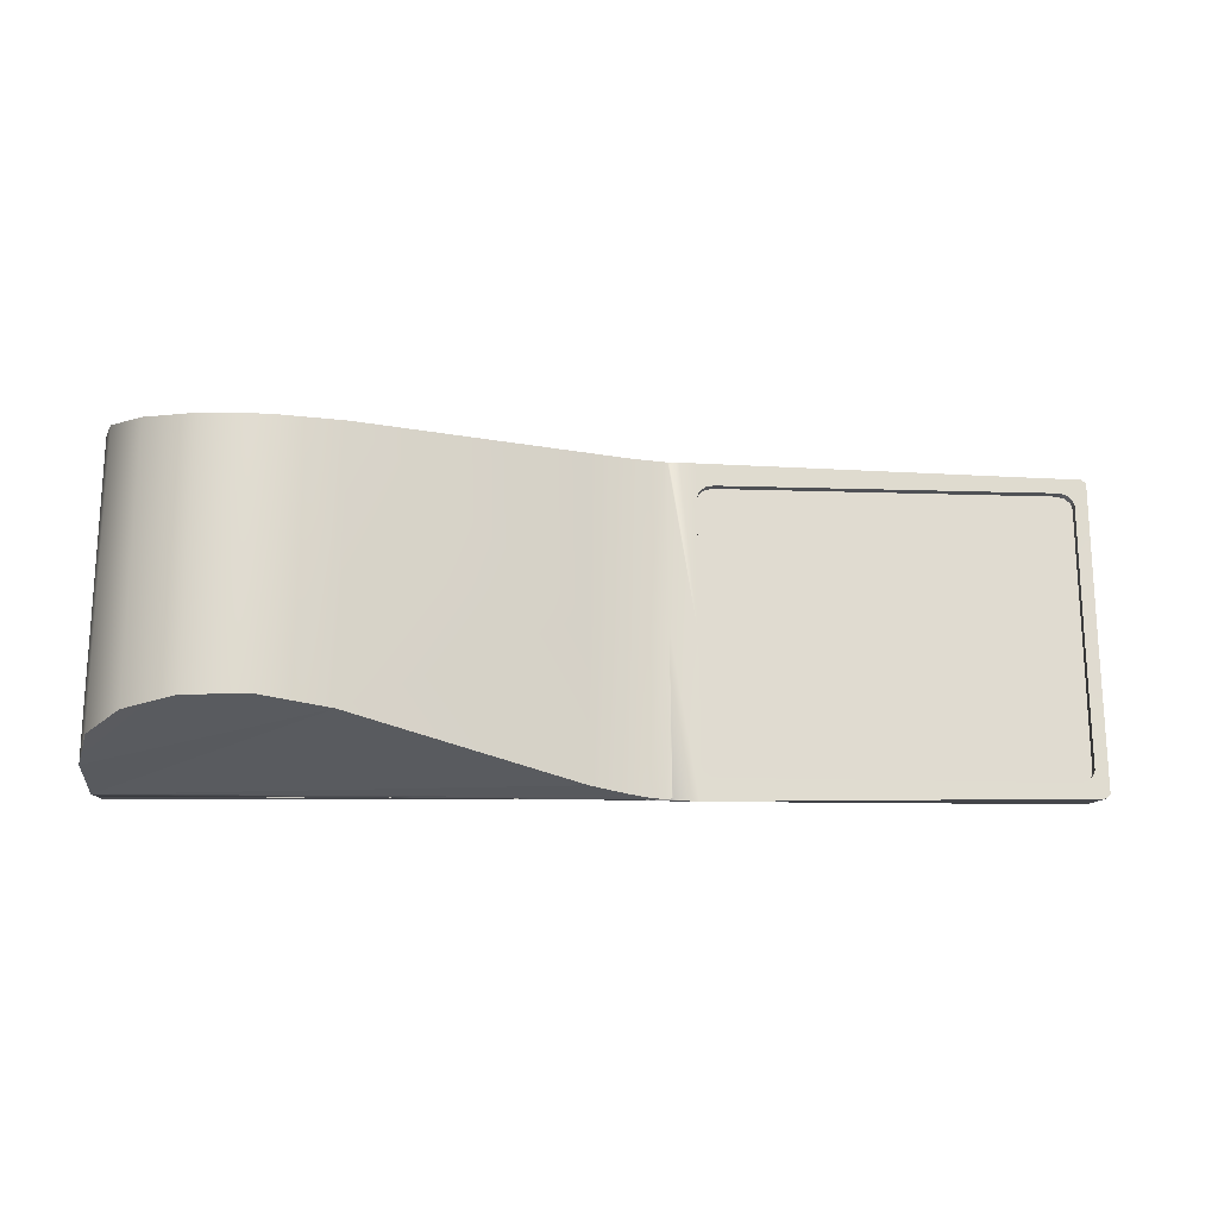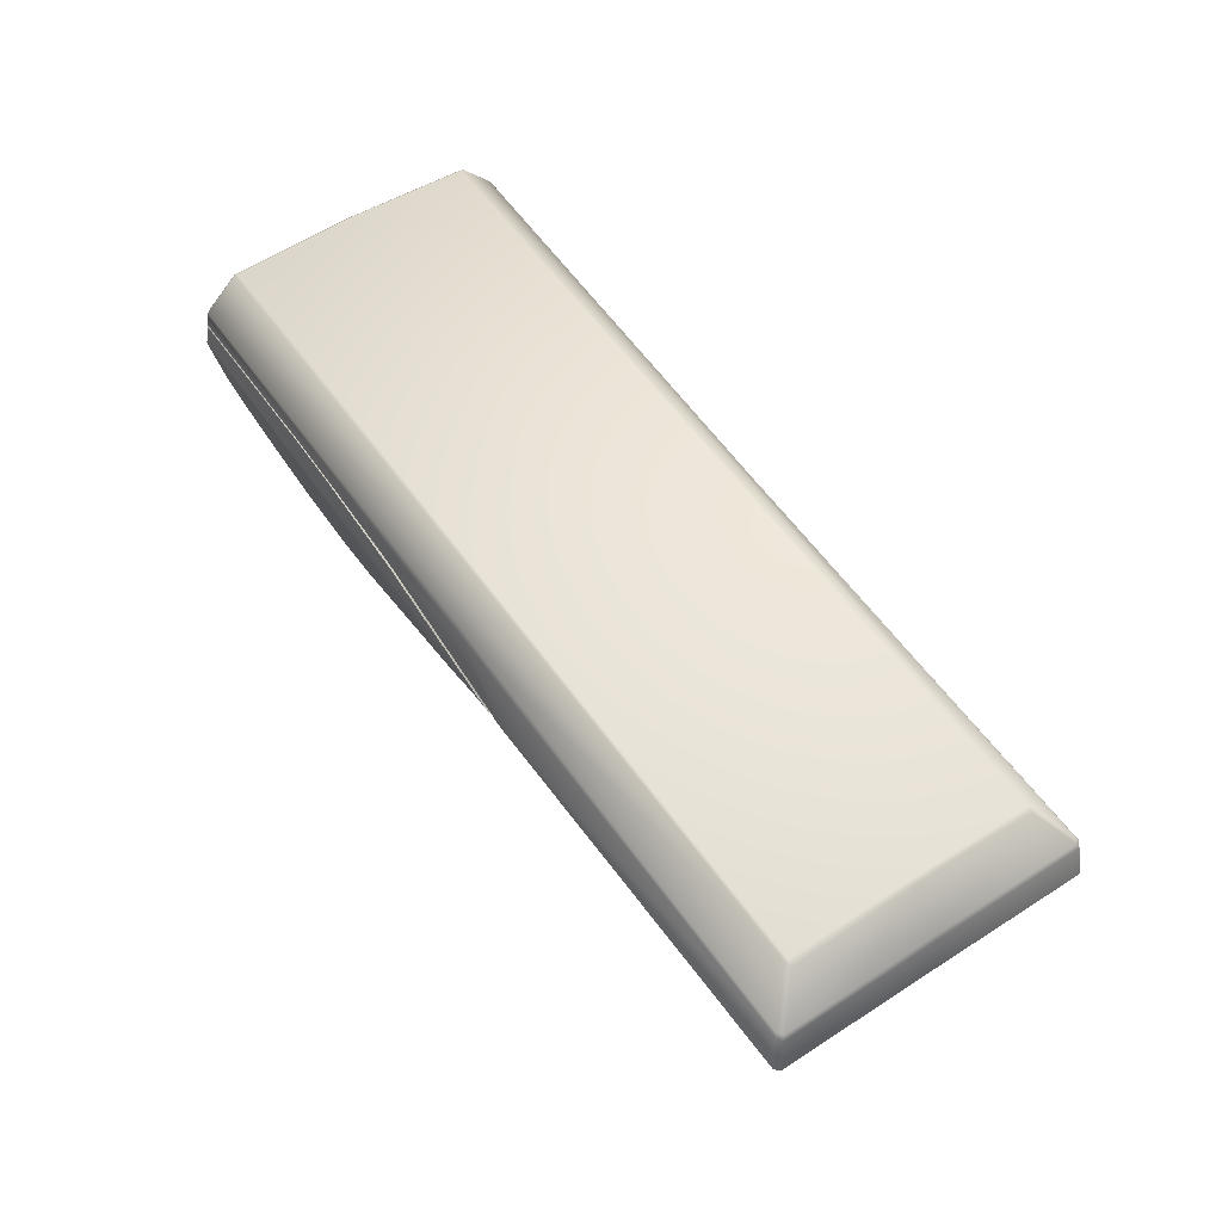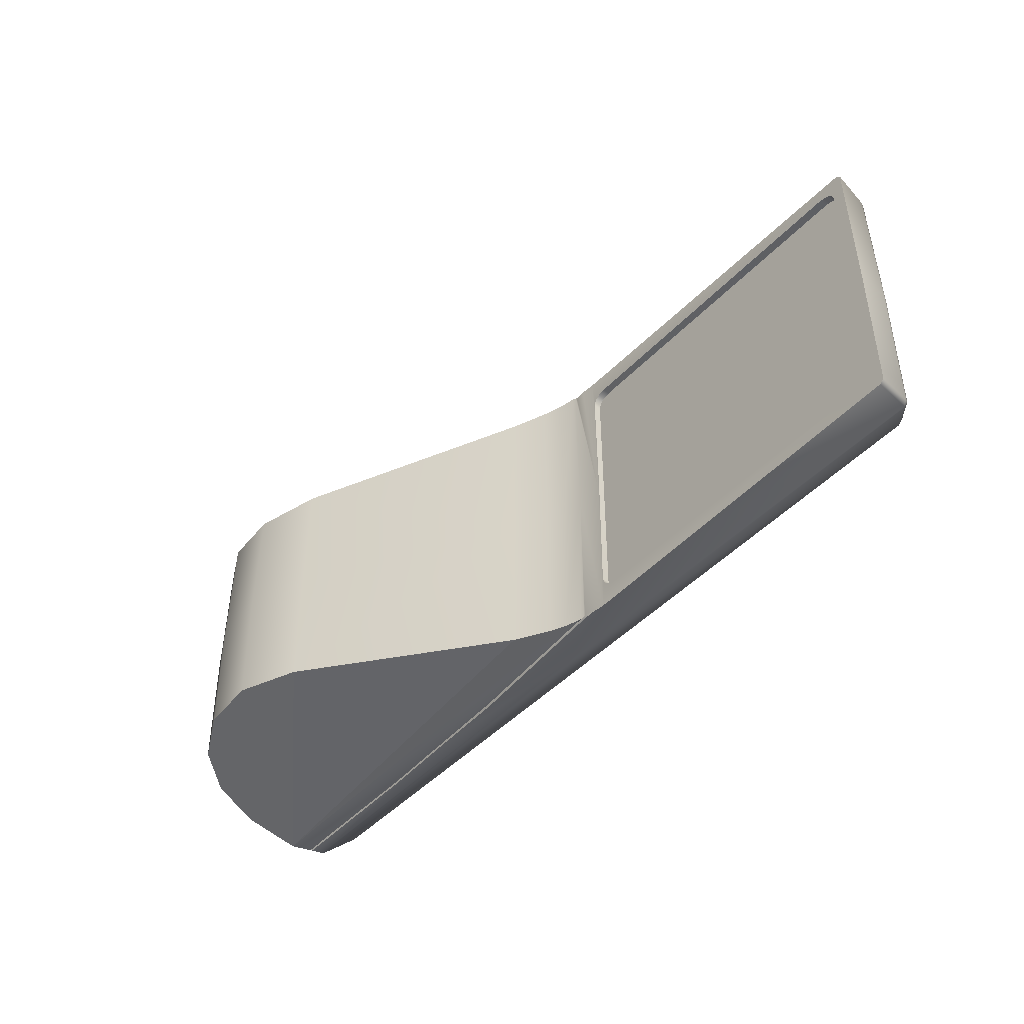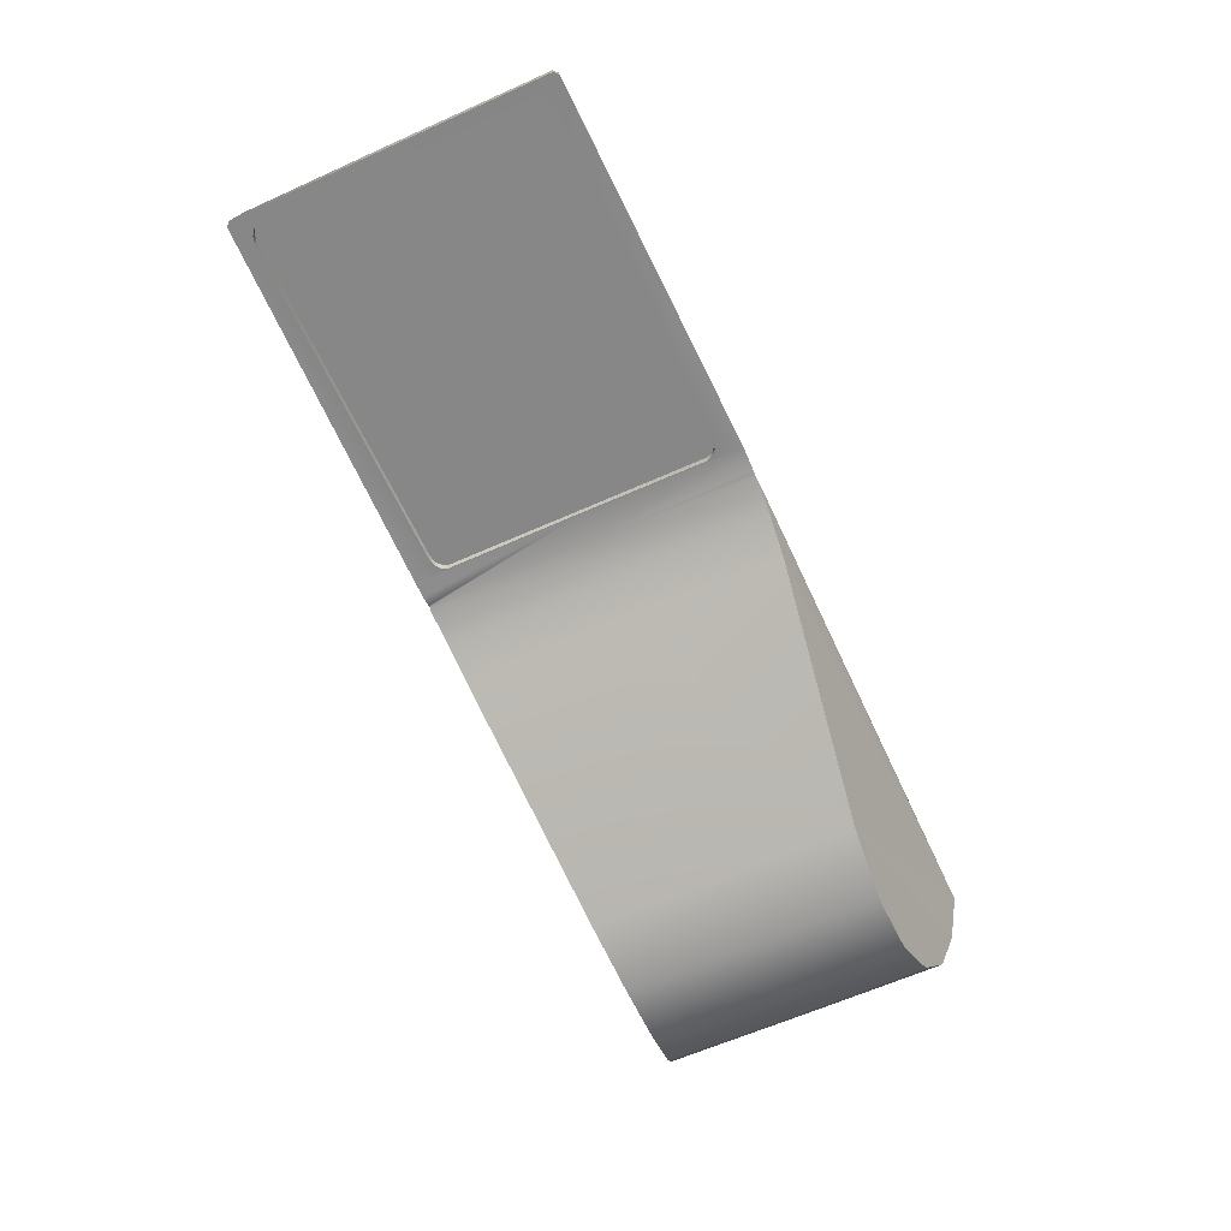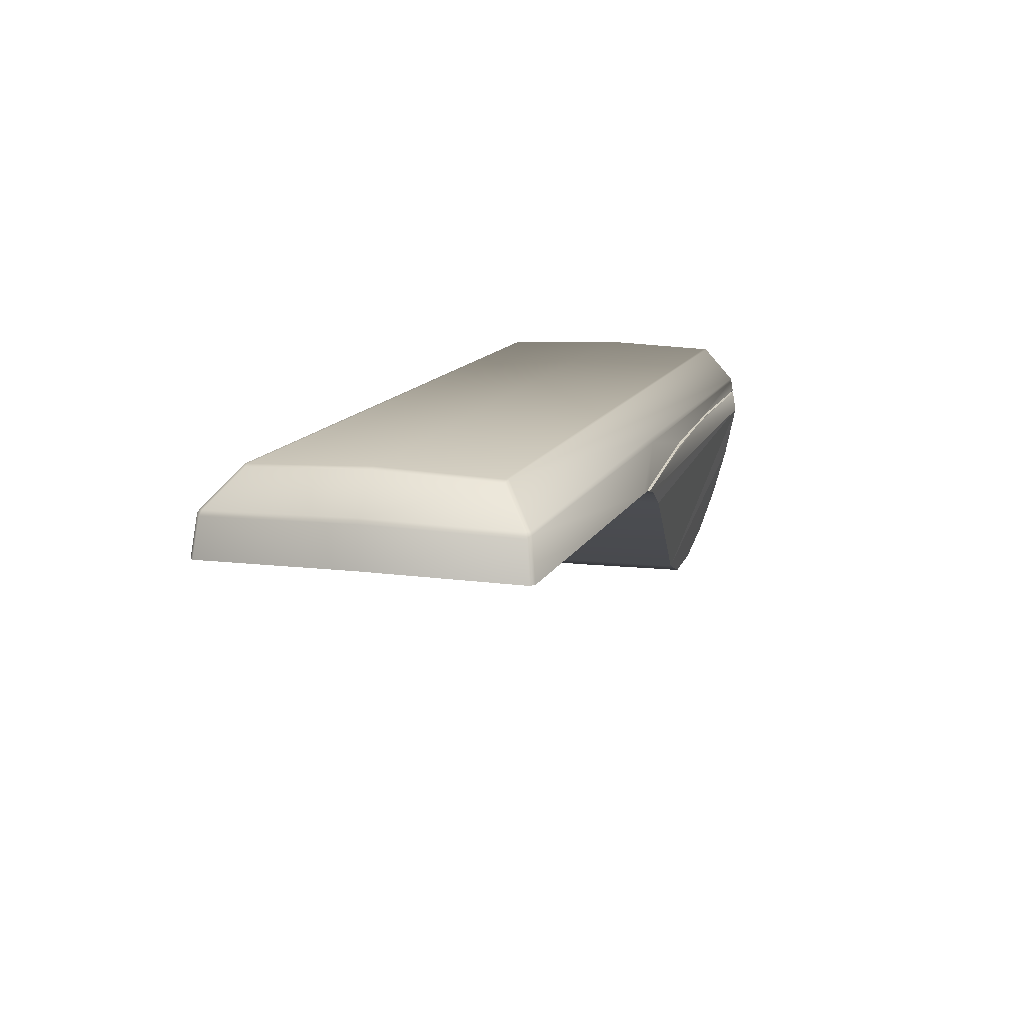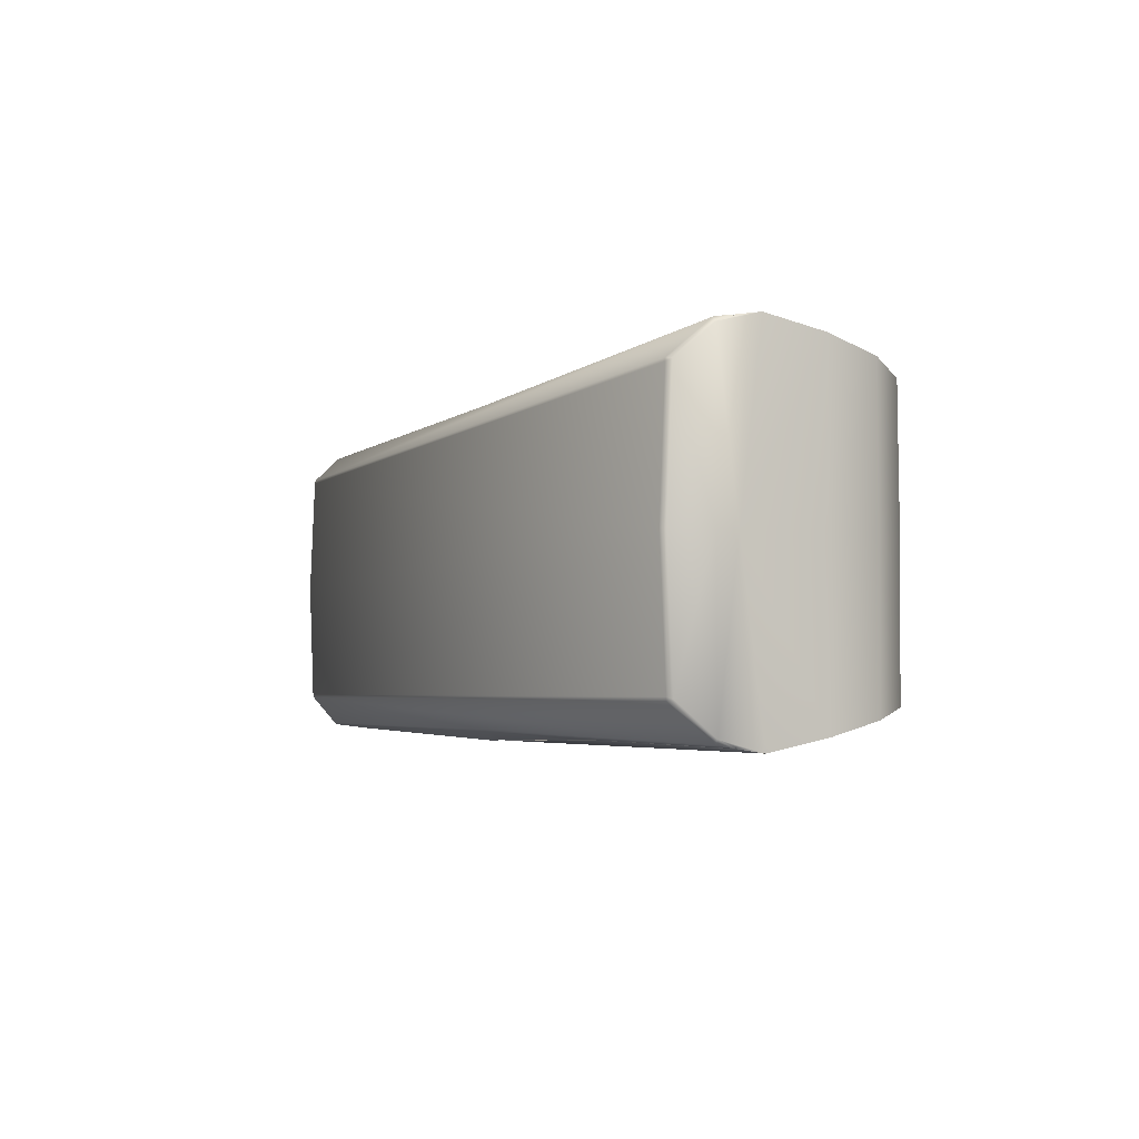
<metadata>
{"format":"obj","ext":"obj","renderer":"f3d","projection":"perspective","resolution":1024,"background":"white","views":[{"elev":-19.4,"azim":176.6,"up":"+Y"},{"elev":55.1,"azim":-124.1,"up":"+Z"},{"elev":-44.5,"azim":-129.6,"up":"+Y"},{"elev":-62.4,"azim":-65.5,"up":"+Z"},{"elev":12.7,"azim":-73.3,"up":"+Z"},{"elev":-3.8,"azim":65.4,"up":"+Y"}]}
</metadata>
<code>
o BezierCurve.005
v -0.2391 0 0.02216
v -0.2254 0 0.02093
v -0.2145 0 0.01837
v -0.205 0 0.01482
v -0.196 0 0.01057
v -0.1863 -0 0.00597
v -0.0735 -0 -0.06047
v -0.03879 -0 -0.07205
v -0.006984 -0 -0.06993
v 0.01918 -0 -0.05665
v 0.037 -0 -0.03473
v 0.04373 -0 -0.006705
v 0.0445 -0 0.03412
v 0.04311 -0 0.04382
v -0.1345 -0.08408 0.02875
v -0.4345 0 0.02177
v -0.2481 0.07421 0.03146
v -0.2391 -0.08596 0.0216
v -0.4197 0.07421 0.03146
v -0.1346 -0.0814 0.02975
v -0.2145 -0.08529 0.01787
v -0.4238 0.07334 0.03146
v -0.4268 0.07095 0.03146
v -0.205 -0.08467 0.01436
v -0.196 -0.08392 0.01019
v -0.4279 0.06769 0.03146
v -0.04708 -0.08205 0.03383
v -0.4279 -0.06769 0.03146
v -0.1863 -0.08311 0.005654
v -0.4268 -0.07095 0.03146
v -0.4238 -0.07334 0.03146
v -0.0735 -0.06786 -0.05975
v -0.4197 -0.07421 0.03146
v -0.03879 -0.06521 -0.07115
v -0.2481 -0.07421 0.03146
v -0.006984 -0.06574 -0.06907
v -0.244 -0.07334 0.03146
v 0.01918 -0.06881 -0.05599
v -0.241 -0.07095 0.03146
v 0.037 -0.07395 -0.03441
v 0.04373 -0.08054 -0.006823
v -0.2399 -0.06769 0.03146
v 0.0382 -0 0.06585
v -0.2399 0.06769 0.03146
v -0.241 0.07095 0.03146
v 0.04045 -0 0.06388
v -0.4138 0 0.06334
v -0.244 0.07334 0.03146
v -0.4111 0 0.06459
v -0.4312 0 0.04219
v -0.4299 0 0.04491
v 0.04272 -0.0866 0.02219
v 0.0411 -0.0836 0.04197
v 0.04311 -0.08094 0.04348
v 0.04097 -0.0832 0.04356
v 0.04049 -0.06559 0.06114
v 0.0382 -0.06462 0.06314
v 0.03808 -0.06637 0.06293
v -0.4111 -0.06166 0.06228
v -0.4139 -0.06217 0.06106
v -0.4106 -0.06338 0.06212
v -0.4275 -0.07823 0.04365
v -0.4299 -0.07619 0.04362
v -0.4312 -0.07726 0.04091
v -0.4287 -0.07923 0.04218
v -0.4322 -0.0817 0.02121
v -0.4345 -0.07958 0.02122
v -0.1939 -0.08075 0.04127
v -0.1939 -0.07964 0.04405
v -0.2233 -0.08565 0.0199
v -0.2194 -0.08571 0.02016
v -0.2176 -0.08577 0.02043
v -0.2254 -0.08499 0.02039
v -0.2263 -0.08473 0.02047
v -0.2312 -0.08583 0.0209
v -0.2259 -0.08491 0.02043
v -0.2237 -0.08546 0.02157
v -0.0471 -0.08363 0.03442
v -0.04706 -0.08382 0.03317
v -0.08648 -0.08341 0.03261
v -0.07628 -0.08366 0.03179
v 0.04044 -0.0848 0.03395
v 0.04175 -0.08481 0.03398
v 0.04163 -0.08459 0.03543
v -0.1345 -0.08411 0.02879
v -0.1347 -0.08367 0.0306
v -0.1314 -0.0841 0.0289
v 0.04234 -0.08393 0.03488
v 0.04217 -0.0841 0.03495
v -0.1345 0.08408 0.02875
v -0.2391 0.08596 0.0216
v -0.1346 0.0814 0.02975
v -0.2145 0.08529 0.01787
v -0.205 0.08467 0.01436
v -0.196 0.08392 0.01019
v -0.04708 0.08205 0.03383
v -0.1863 0.08311 0.005654
v -0.0735 0.06786 -0.05975
v -0.03879 0.06521 -0.07115
v -0.006984 0.06574 -0.06907
v 0.01918 0.06881 -0.05599
v 0.037 0.07394 -0.03441
v 0.04373 0.08054 -0.006823
v 0.04272 0.0866 0.02219
v 0.0411 0.0836 0.04197
v 0.04311 0.08094 0.04348
v 0.04097 0.0832 0.04356
v 0.04049 0.06559 0.06114
v 0.0382 0.06462 0.06314
v 0.03808 0.06637 0.06293
v -0.4111 0.06166 0.06228
v -0.4139 0.06217 0.06106
v -0.4106 0.06338 0.06212
v -0.4275 0.07823 0.04365
v -0.4299 0.07619 0.04362
v -0.4312 0.07726 0.04091
v -0.4287 0.07923 0.04218
v -0.4322 0.0817 0.02121
v -0.4345 0.07958 0.02122
v -0.1939 0.08075 0.04127
v -0.1939 0.07964 0.04405
v -0.2233 0.08565 0.0199
v -0.2194 0.08571 0.02016
v -0.2176 0.08577 0.02043
v -0.2254 0.08499 0.02039
v -0.2263 0.08473 0.02047
v -0.2312 0.08583 0.0209
v -0.2259 0.08491 0.02043
v -0.2237 0.08546 0.02157
v -0.0471 0.08363 0.03442
v -0.04706 0.08382 0.03317
v -0.08648 0.08341 0.03261
v -0.07628 0.08366 0.03179
v 0.04044 0.0848 0.03395
v 0.04175 0.08481 0.03398
v 0.04163 0.08459 0.03543
v -0.1345 0.08411 0.02879
v -0.1347 0.08367 0.0306
v -0.1314 0.0841 0.0289
v 0.04234 0.08393 0.03488
v 0.04217 0.0841 0.03495
v -0.4279 0 0.02178
v -0.2399 0 0.02216
v -0.2399 -0.06769 0.02172
v -0.2481 -0.07421 0.02166
v -0.244 -0.07334 0.02167
v -0.241 -0.07095 0.02169
v -0.4268 -0.07095 0.0213
v -0.4279 -0.06769 0.02132
v -0.4238 -0.07334 0.02129
v -0.4197 -0.07421 0.02129
v -0.2481 0.07421 0.02165
v -0.244 0.07334 0.02167
v -0.241 0.07095 0.02169
v -0.2399 0.06769 0.02172
v -0.4197 0.07421 0.02129
v -0.4238 0.07334 0.02128
v -0.4268 0.07095 0.0213
v -0.4279 0.06769 0.02132
f 5 29 25
f 71 21 72
f 6 32 29
f 43 59 57
f 7 34 32
f 51 60 47
f 9 34 8
f 2 76 74
f 16 64 50
f 10 36 9
f 2 21 70
f 21 24 52
f 11 38 10
f 3 24 21
f 77 18 75
f 12 40 11
f 4 25 24
f 81 52 82
f 53 80 78
f 18 65 66
f 61 69 55
f 58 61 55
f 13 54 52
f 65 18 68
f 18 67 151
f 36 41 34
f 38 41 36
f 40 41 38
f 41 32 34
f 24 25 52
f 25 29 52
f 13 41 12
f 87 72 81
f 68 86 80
f 41 52 32
f 53 54 55
f 56 57 58
f 59 60 61
f 63 65 62
f 88 54 84
f 54 58 55
f 57 61 58
f 60 62 61
f 64 66 65
f 57 46 43
f 47 59 49
f 50 63 51
f 62 68 69
f 55 68 53
f 14 56 54
f 29 32 52
f 5 97 6
f 123 104 122
f 6 98 7
f 43 111 49
f 7 99 8
f 112 51 47
f 99 9 8
f 126 1 127
f 116 16 50
f 100 10 9
f 122 3 2
f 93 104 94
f 101 11 10
f 3 94 4
f 129 91 120
f 102 12 11
f 4 95 5
f 134 104 131
f 130 120 136
f 91 118 117
f 121 113 107
f 110 107 113
f 13 106 14
f 117 120 91
f 119 91 152
f 100 99 103
f 101 100 103
f 102 101 103
f 103 99 98
f 94 104 95
f 95 104 97
f 103 13 12
f 139 104 137
f 138 120 132
f 103 98 104
f 105 107 106
f 108 110 109
f 111 113 112
f 117 115 114
f 140 106 104
f 106 110 108
f 109 113 111
f 112 114 115
f 116 118 119
f 46 109 43
f 47 111 112
f 50 115 116
f 120 114 121
f 107 120 121
f 14 108 46
f 97 104 98
f 154 48 153
f 31 151 150
f 152 19 156
f 153 17 152
f 33 145 151
f 156 22 157
f 35 146 145
f 22 158 157
f 37 147 146
f 23 159 158
f 39 144 147
f 28 142 159
f 42 155 143
f 149 30 148
f 155 45 154
f 148 31 150
f 5 6 29
f 71 70 21
f 21 52 72
f 6 7 32
f 43 49 59
f 7 8 34
f 51 63 60
f 9 36 34
f 74 75 18
f 18 1 2
f 2 73 76
f 74 18 2
f 16 67 64
f 10 38 36
f 70 73 2
f 2 3 21
f 11 40 38
f 3 4 24
f 77 68 18
f 12 41 40
f 4 5 25
f 82 79 81
f 52 83 82
f 78 84 53
f 53 68 80
f 61 62 69
f 13 14 54
f 144 143 1
f 18 66 67
f 67 16 142
f 67 142 149
f 144 1 18
f 147 144 18
f 67 149 148
f 67 148 150
f 146 147 18
f 145 146 18
f 67 150 151
f 151 145 18
f 13 52 41
f 87 85 72
f 72 52 81
f 68 77 86
f 63 64 65
f 88 83 52
f 54 53 84
f 84 89 88
f 88 52 54
f 54 56 58
f 57 59 61
f 60 63 62
f 64 67 66
f 57 56 46
f 47 60 59
f 50 64 63
f 62 65 68
f 55 69 68
f 14 46 56
f 5 95 97
f 123 124 104
f 104 93 122
f 6 97 98
f 43 109 111
f 7 98 99
f 112 115 51
f 99 100 9
f 126 128 125
f 125 2 1
f 1 91 127
f 126 125 1
f 116 119 16
f 100 101 10
f 2 125 122
f 122 93 3
f 101 102 11
f 3 93 94
f 129 127 91
f 102 103 12
f 4 94 95
f 134 135 104
f 104 133 131
f 130 132 120
f 120 105 136
f 121 114 113
f 13 104 106
f 142 16 119
f 119 118 91
f 91 1 143
f 91 143 155
f 159 142 119
f 158 159 119
f 91 155 154
f 91 154 153
f 157 158 119
f 156 157 119
f 91 153 152
f 152 156 119
f 103 104 13
f 139 133 104
f 104 124 137
f 138 129 120
f 117 116 115
f 140 141 136
f 136 105 106
f 104 135 140
f 140 136 106
f 106 107 110
f 109 110 113
f 112 113 114
f 116 117 118
f 46 108 109
f 47 49 111
f 50 51 115
f 120 117 114
f 107 105 120
f 14 106 108
f 154 45 48
f 31 33 151
f 152 17 19
f 153 48 17
f 33 35 145
f 156 19 22
f 35 37 146
f 22 23 158
f 37 39 147
f 23 26 159
f 39 42 144
f 159 26 28
f 28 149 142
f 143 144 42
f 42 44 155
f 149 28 30
f 155 44 45
f 148 30 31
f 23 48 39
f 39 37 35
f 35 33 31
f 31 30 28
f 28 26 23
f 23 22 19
f 19 17 48
f 48 45 44
f 44 42 39
f 39 35 31
f 31 28 23
f 23 19 48
f 48 44 39
f 39 31 23
f 77 74 86
f 15 72 85
f 71 20 76
f 80 20 78
f 87 15 85
f 81 27 15
f 89 78 88
f 27 82 83
f 129 92 126
f 90 124 123
f 92 123 125
f 132 96 138
f 139 137 90
f 133 90 96
f 141 96 136
f 135 131 96
f 77 75 74
f 74 20 86
f 15 71 72
f 73 70 71
f 71 15 20
f 20 74 76
f 76 73 71
f 80 86 20
f 20 27 78
f 81 79 27
f 27 20 15
f 15 87 81
f 89 84 78
f 78 27 88
f 83 88 27
f 27 79 82
f 129 138 92
f 126 127 129
f 90 137 124
f 128 126 92
f 92 90 123
f 123 122 125
f 125 128 92
f 132 130 96
f 96 92 138
f 133 139 90
f 90 92 96
f 96 131 133
f 141 140 96
f 96 130 136
f 96 140 135
f 135 134 131
o Glas
v -0.4279 0.06769 0.02568
v -0.4197 0.07421 0.02568
v -0.4268 0.07095 0.02568
v -0.4238 0.07334 0.02568
v -0.4197 -0.07421 0.02568
v -0.4279 -0.06769 0.02568
v -0.4238 -0.07334 0.02568
v -0.4268 -0.07095 0.02568
v -0.2399 0.06769 0.02568
v -0.2481 0.07421 0.02568
v -0.241 0.07095 0.02568
v -0.244 0.07334 0.02568
v -0.2399 -0.06769 0.02568
v -0.2481 -0.07421 0.02568
v -0.241 -0.07095 0.02568
v -0.244 -0.07334 0.02568
f 175 167 163
f 163 161 169
f 169 171 170
f 170 168 172
f 172 174 175
f 175 173 164
f 164 166 167
f 167 165 160
f 160 162 163
f 163 169 170
f 170 172 175
f 175 164 167
f 167 160 163
f 163 170 175

</code>
